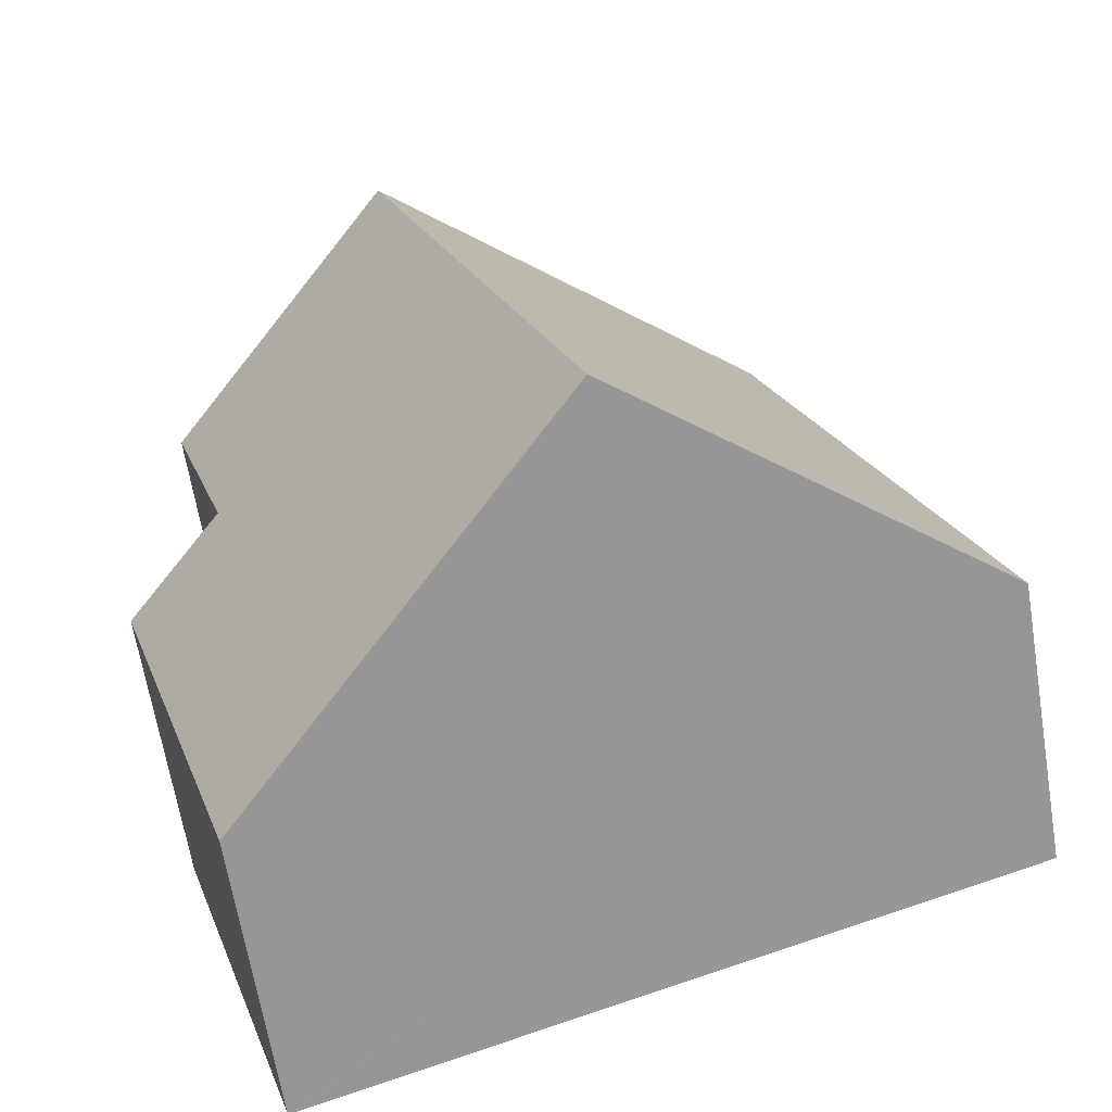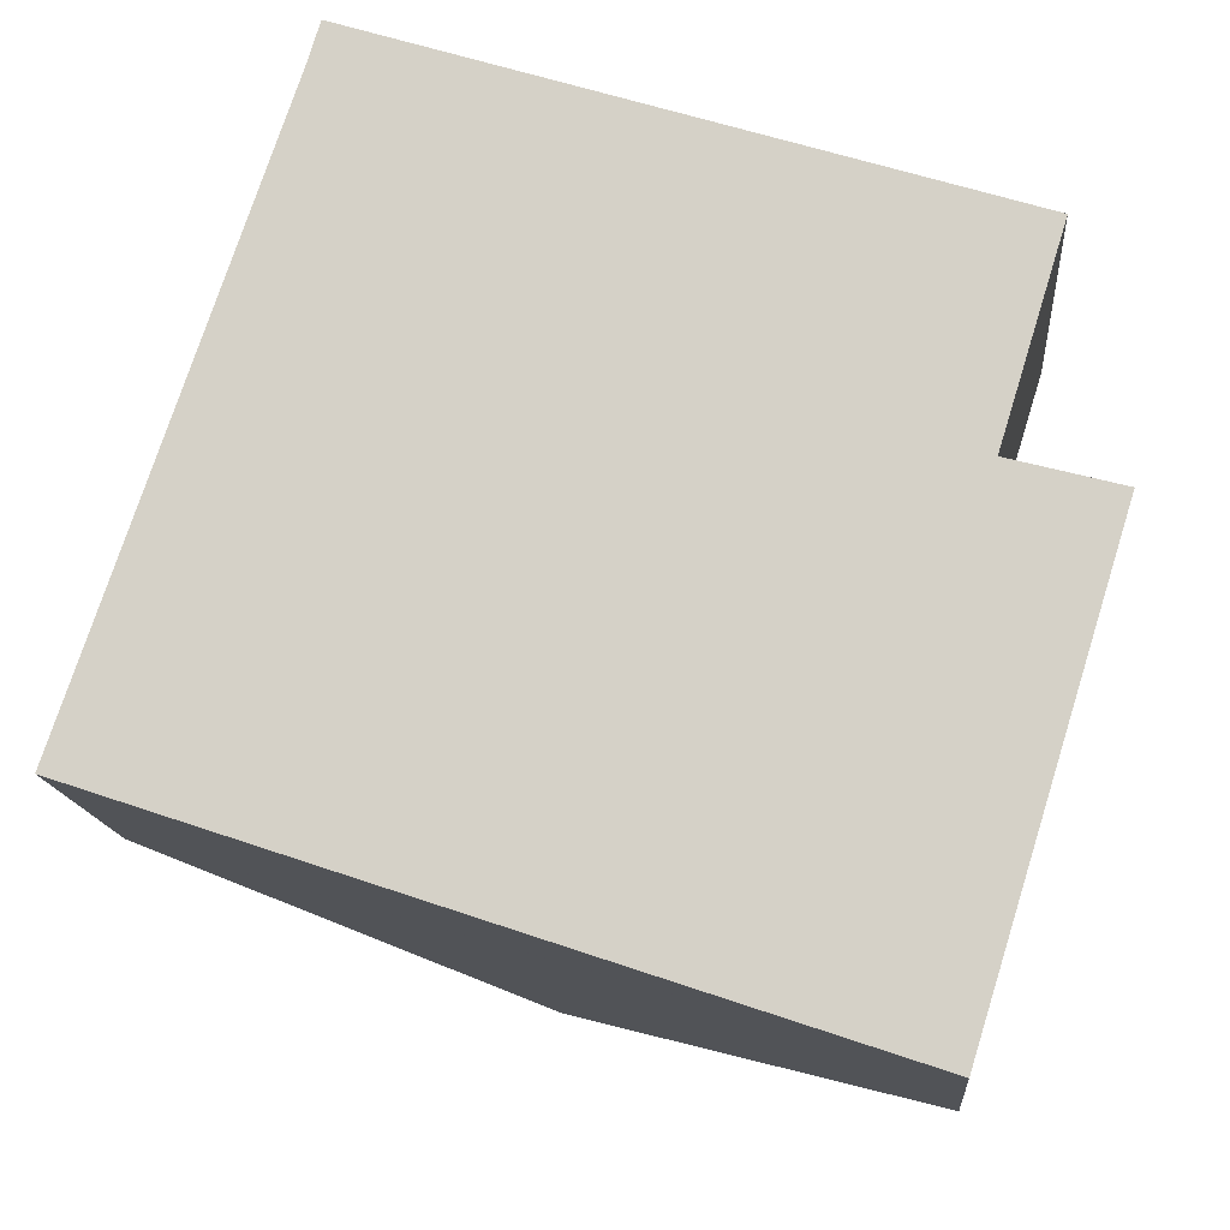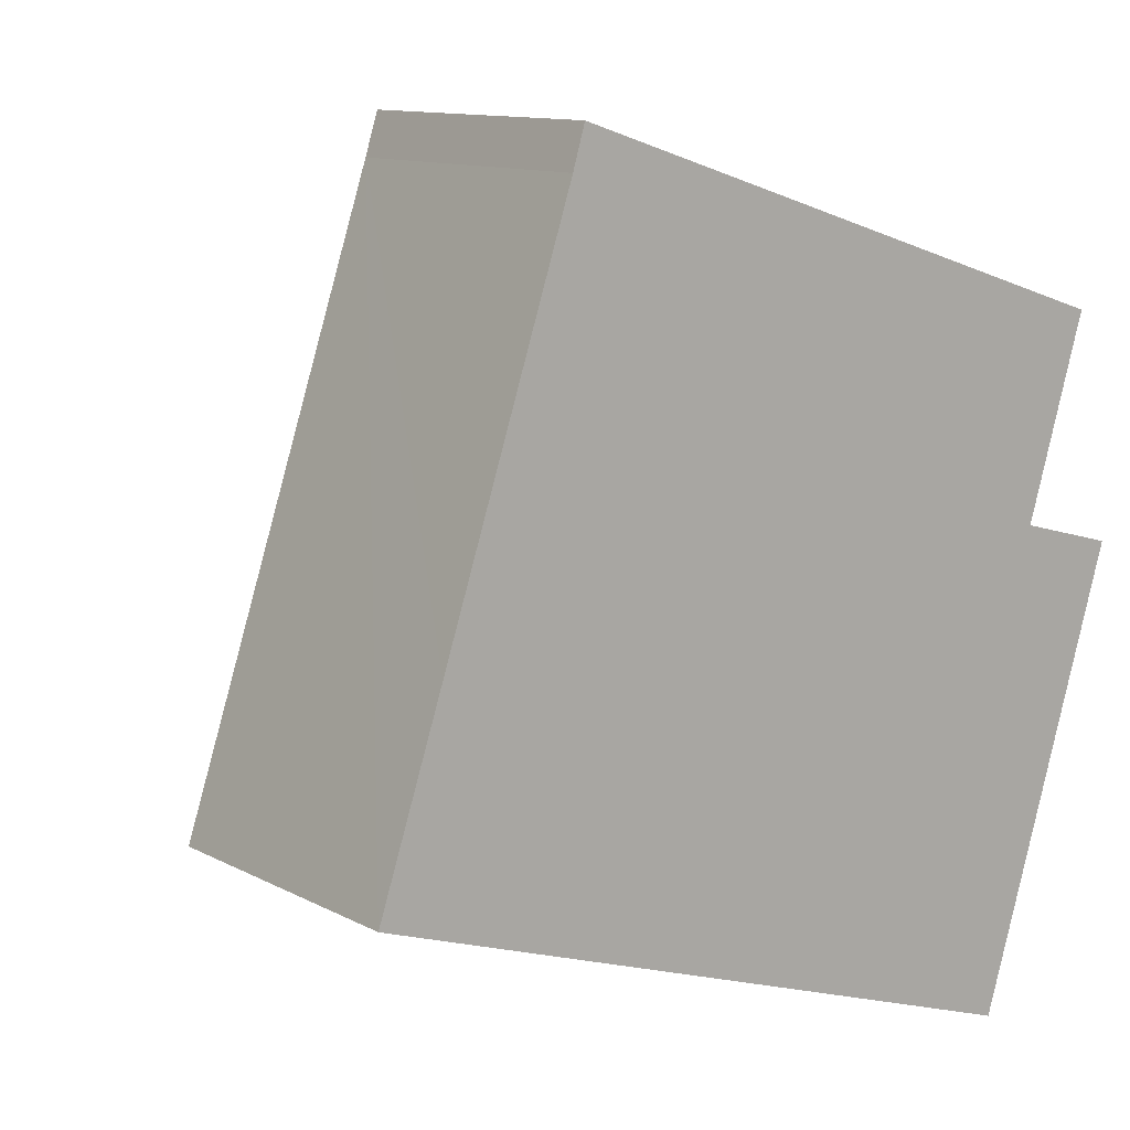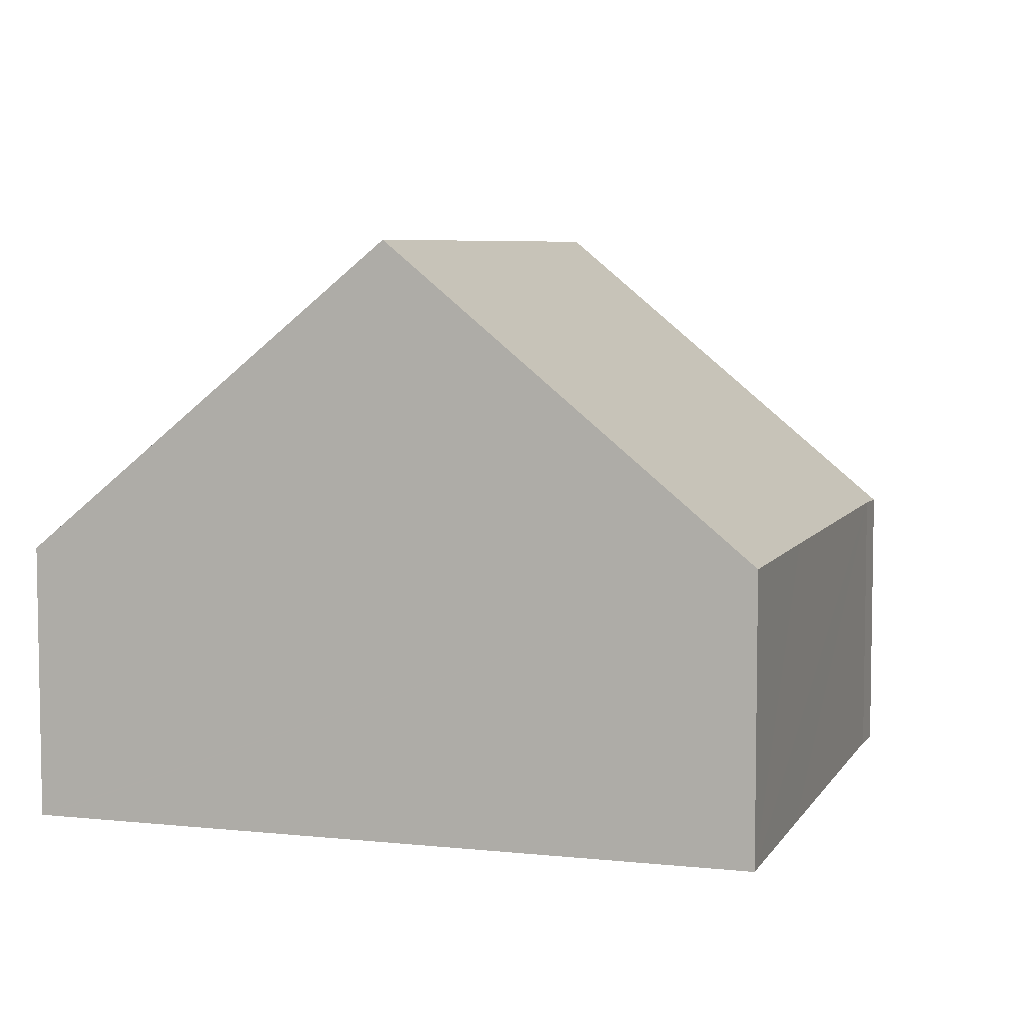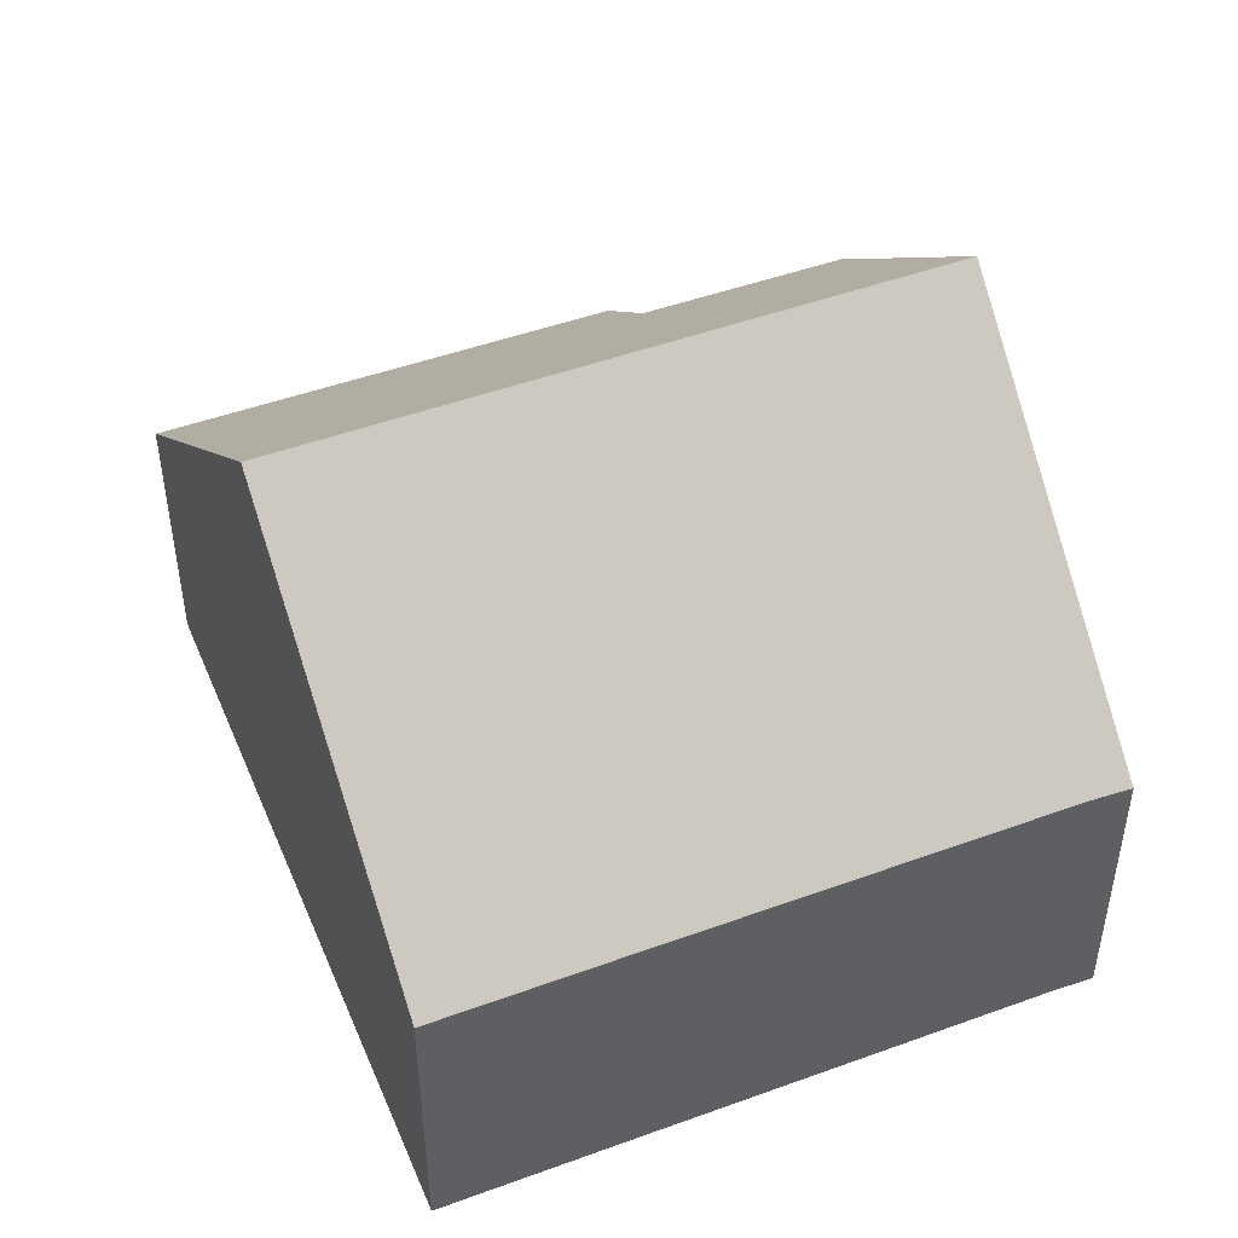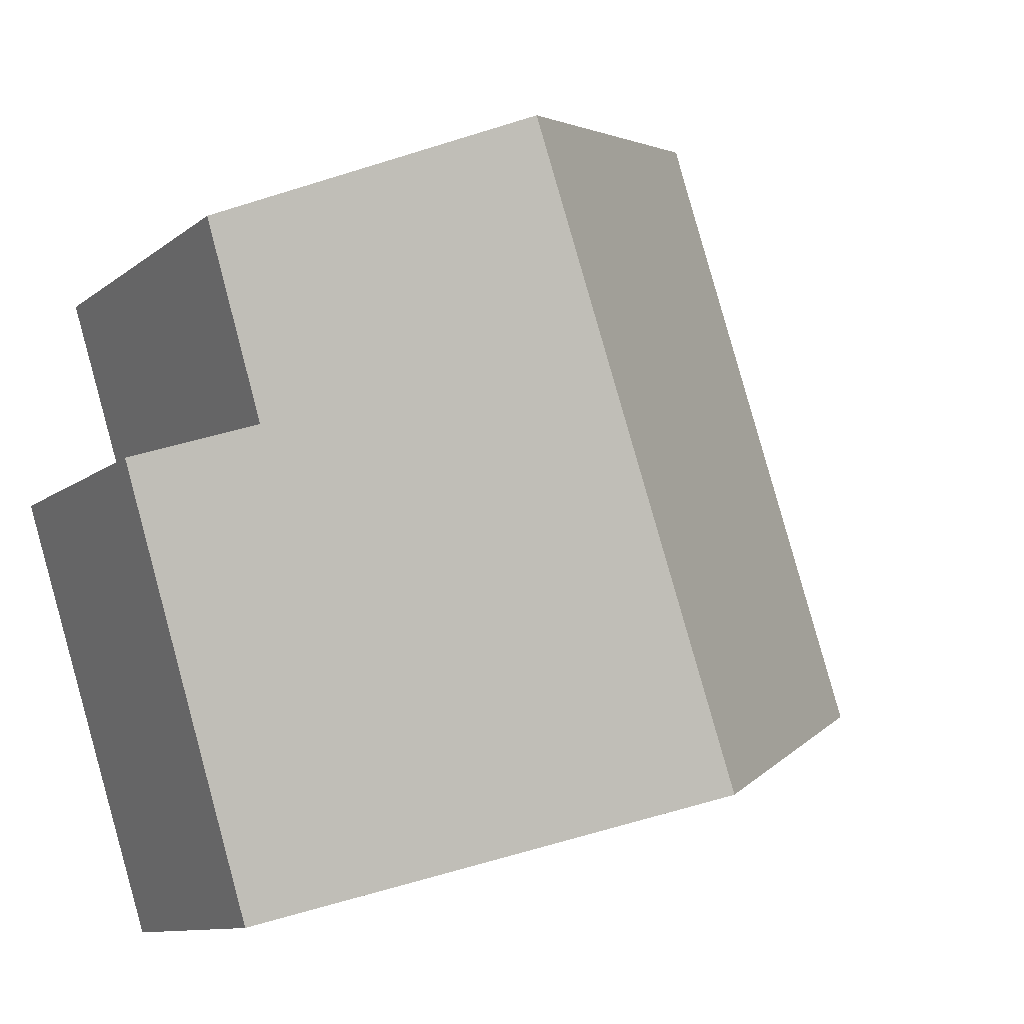
<metadata>
{"format":"obj","ext":"obj","renderer":"f3d","projection":"perspective","resolution":1024,"background":"white","views":[{"elev":-65.6,"azim":-170.6,"up":"+Z"},{"elev":-14.4,"azim":4.8,"up":"+Z"},{"elev":11.6,"azim":-38.7,"up":"+Z"},{"elev":6.3,"azim":-143.7,"up":"+Y"},{"elev":48.1,"azim":-93.7,"up":"+Y"},{"elev":-10.6,"azim":151.0,"up":"+Z"}]}
</metadata>
<code>
v  12.2 5.73 6.574
v  5.291 8.927 -1.783
v  8.492 8.927 7.752
v  11.27 5.667 3.584
v  12.84 4.337 3.165
v  11.47 4.251 -1.233
v  10.73 4.204 -3.616
v  10.68 4.251 -3.598
v  0.982 4.336 2.92
v  0 4.334 2.654e-16
v  2.965 4.333 8.838
v  3.564 4.674 9.32
v  3.15 4.317 9.452
v  3.15 -5.788e-16 9.452
v  3.564 -5.707e-16 9.32
v  8.492 -4.747e-16 7.752
v  12.2 -4.025e-16 6.574
v  11.27 -2.195e-16 3.584
v  12.84 -1.938e-16 3.165
v  11.47 7.55e-17 -1.233
v  10.73 2.214e-16 -3.616
v  10.68 2.203e-16 -3.598
v  5.291 1.092e-16 -1.783
v  0 0 0
v  2.965 -5.412e-16 8.838
v  0.982 -1.788e-16 2.92
g defaultobject
f 1 2 3
f 2 1 4
f 2 4 5
f 2 5 6
f 2 6 7
f 2 7 8
f 9 2 10
f 2 9 11
f 2 11 3
f 3 11 12
f 12 11 13
f 14 12 13
f 12 14 3
f 3 14 1
f 1 14 15
f 1 15 16
f 1 16 17
f 18 5 4
f 5 18 19
f 17 4 1
f 4 17 18
f 19 6 5
f 6 19 20
f 6 20 7
f 7 20 21
f 21 8 7
f 8 21 2
f 2 21 10
f 10 21 22
f 10 22 23
f 10 23 24
f 25 13 11
f 13 25 14
f 24 9 10
f 9 24 11
f 11 24 26
f 11 26 25
f 20 22 21
f 22 20 23
f 23 20 19
f 23 19 24
f 24 19 18
f 24 18 17
f 24 17 26
f 26 17 16
f 26 16 25
f 25 16 15
f 25 15 14

</code>
